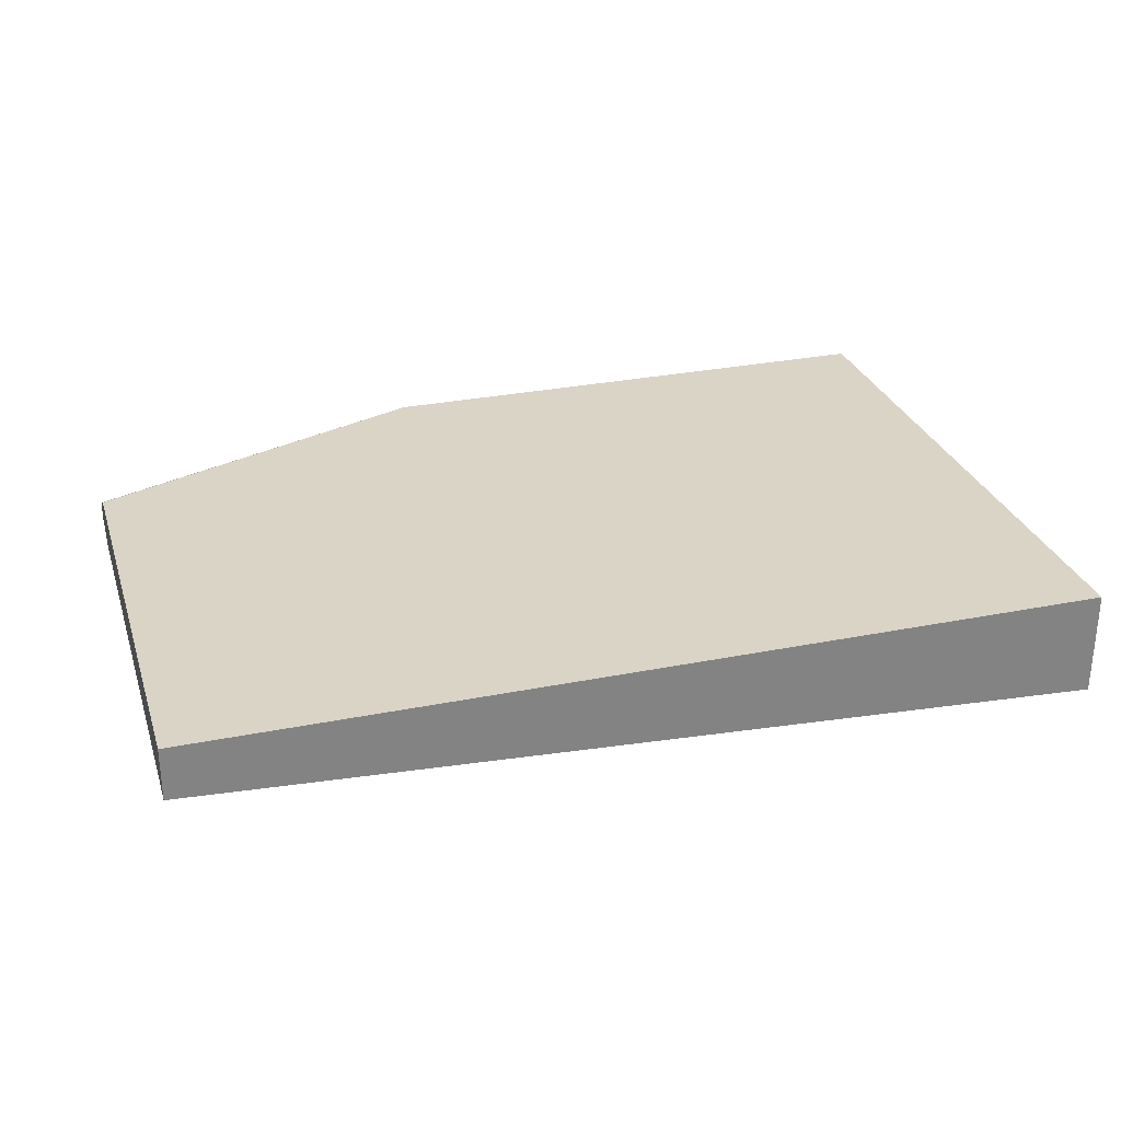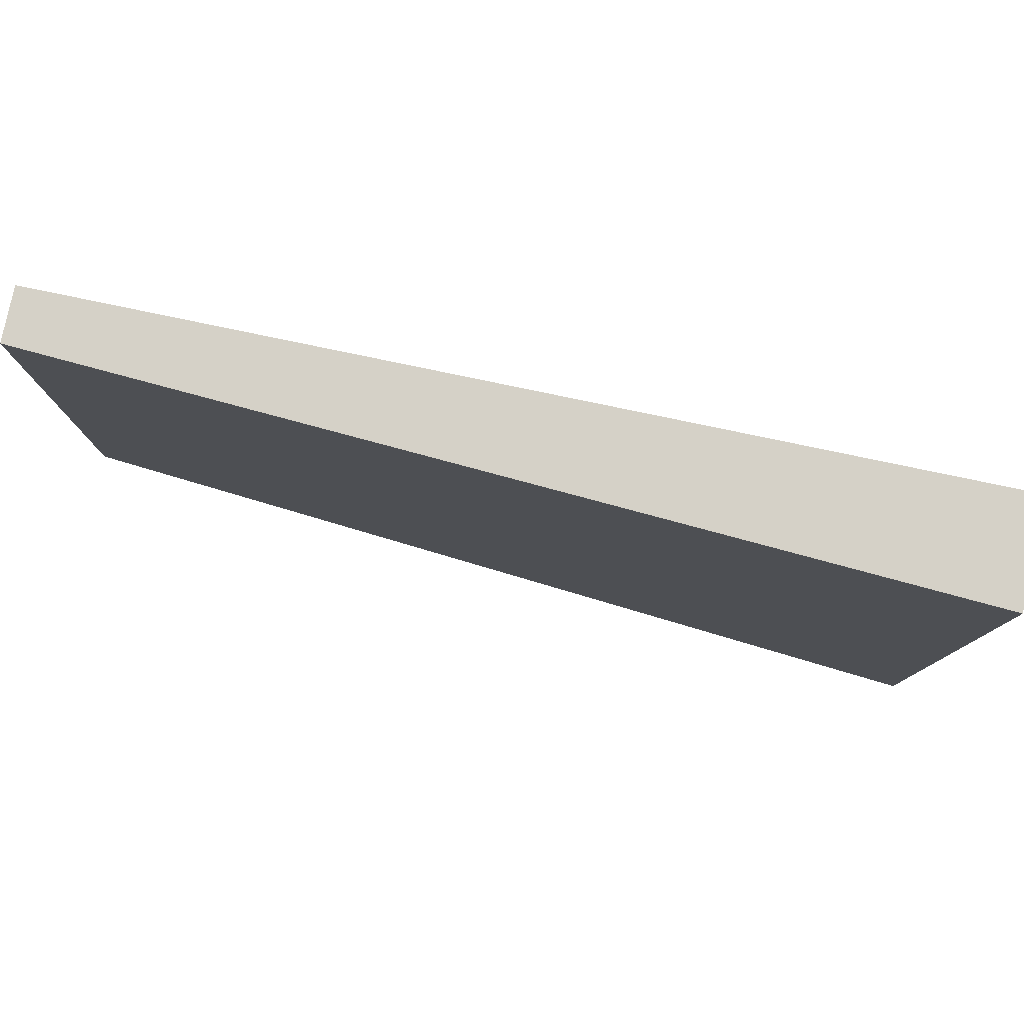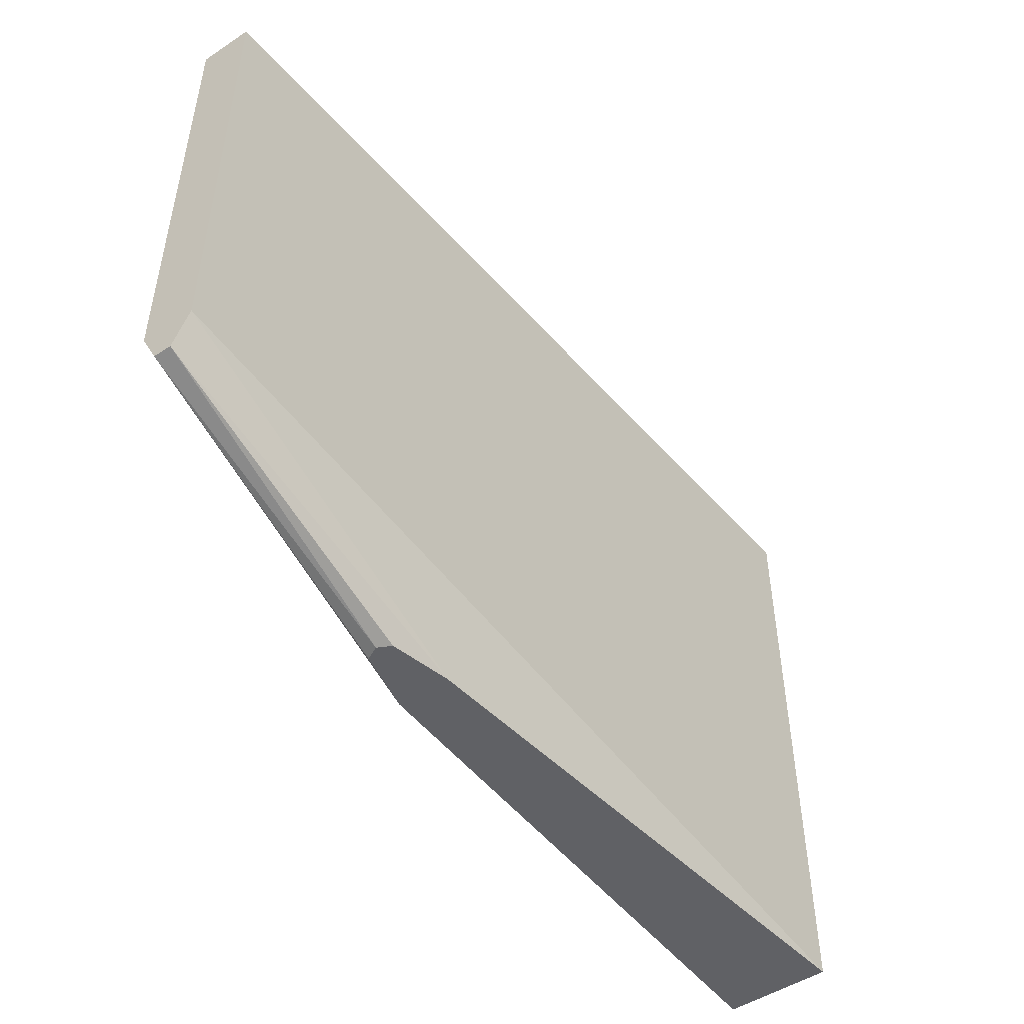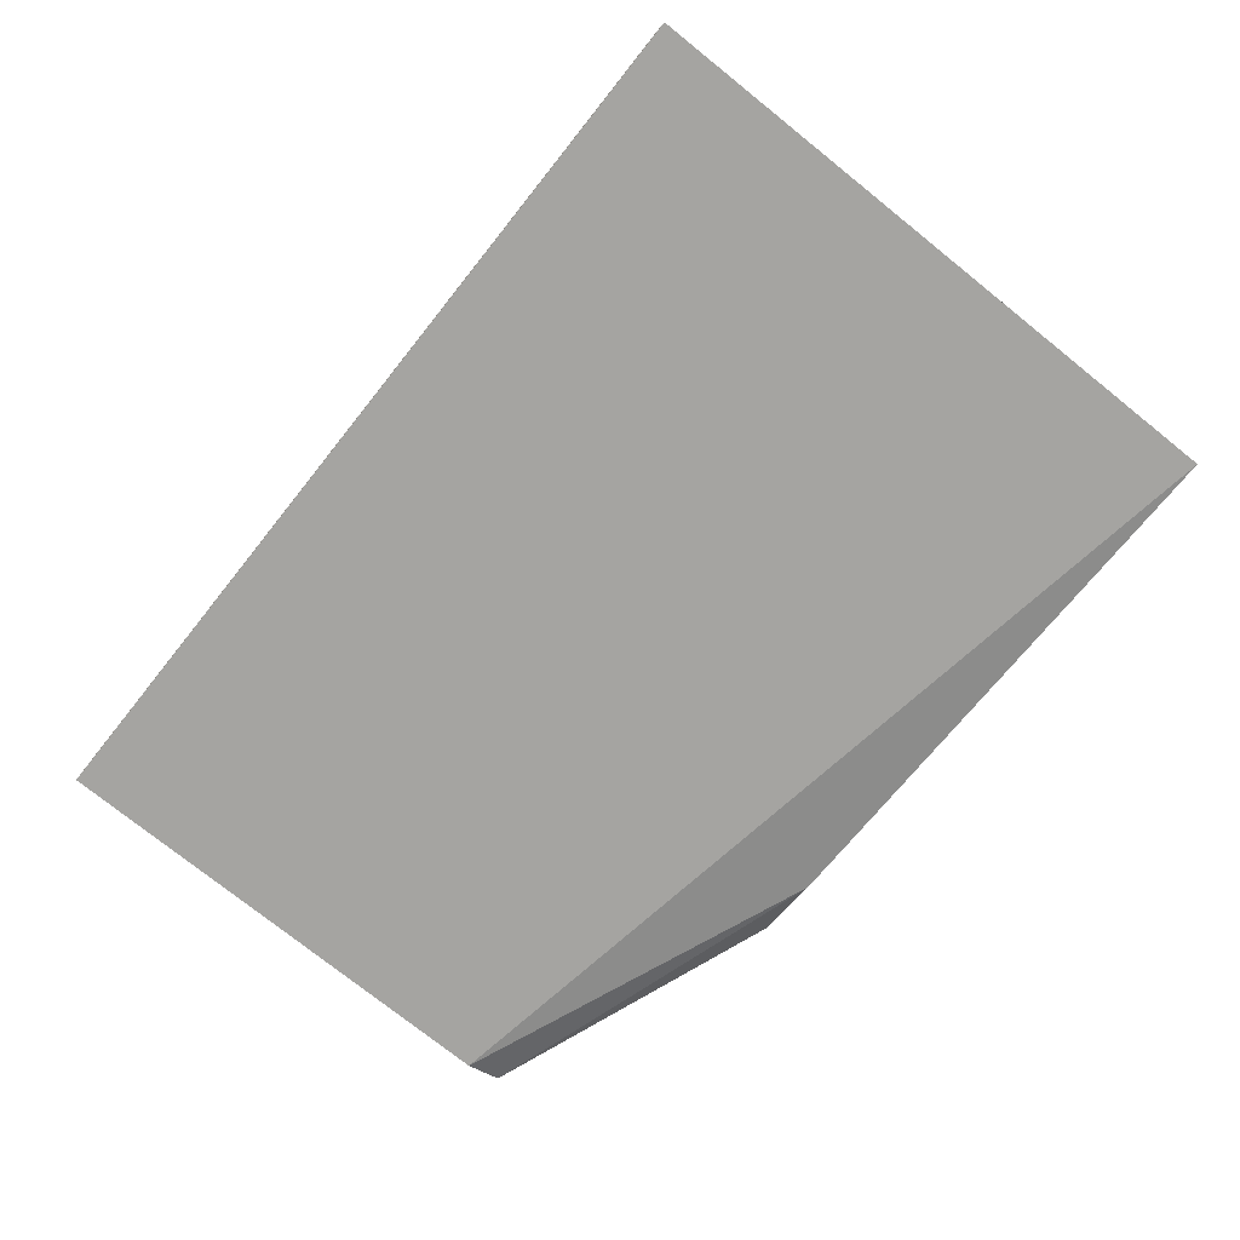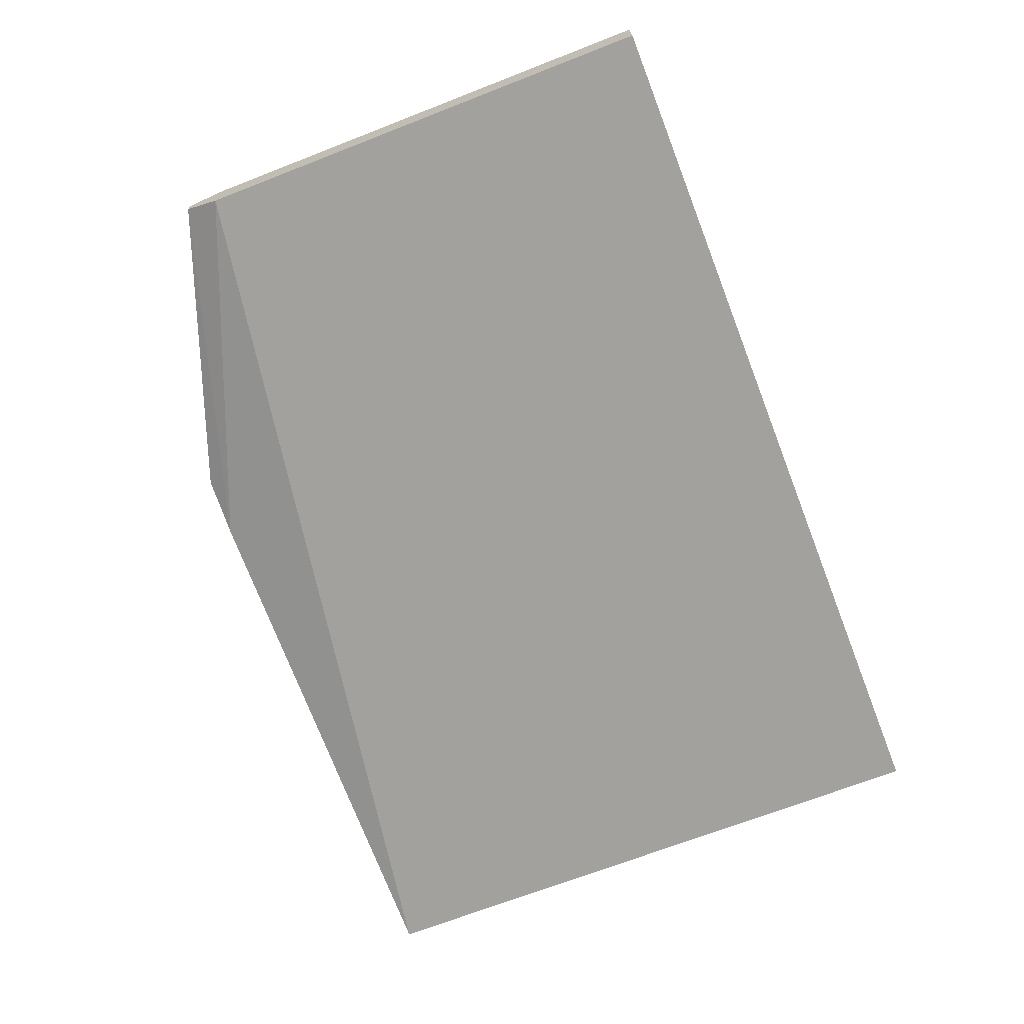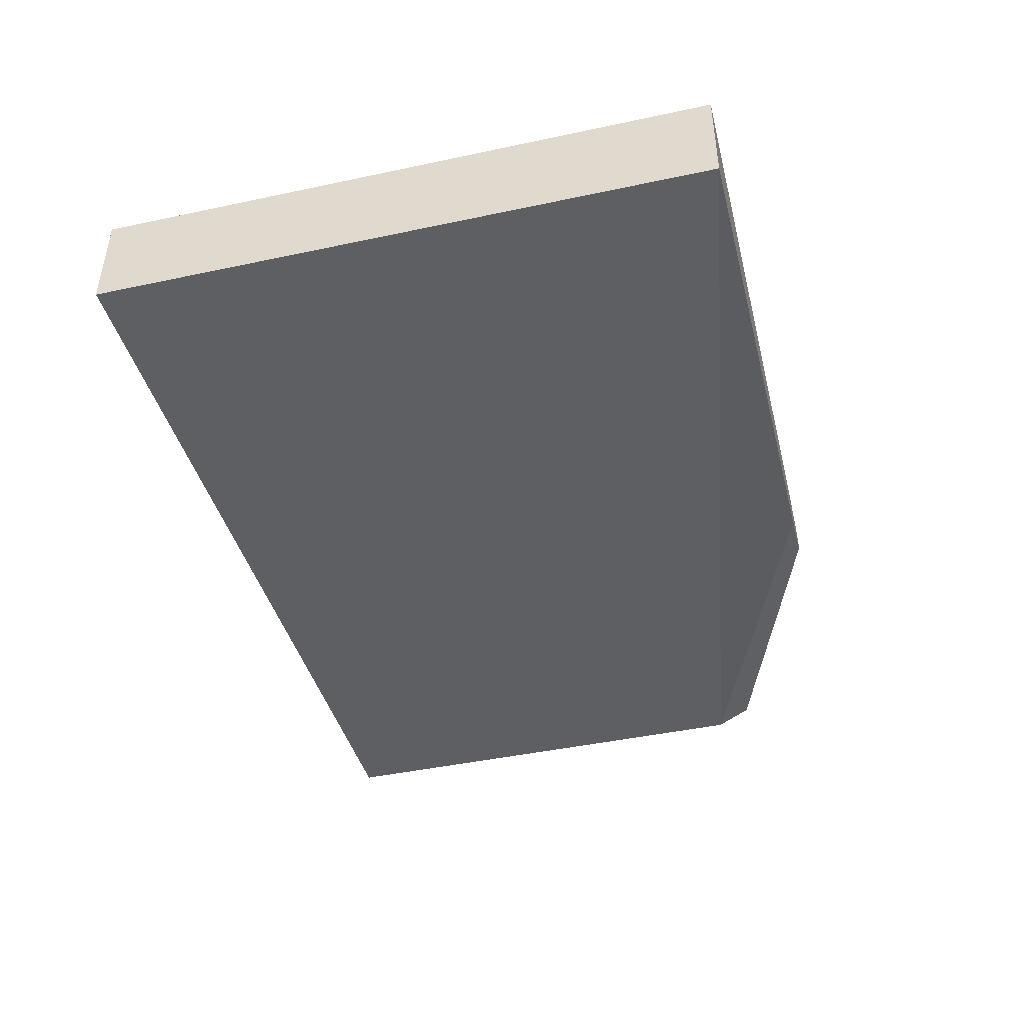
<metadata>
{"format":"obj","ext":"obj","renderer":"f3d","projection":"perspective","resolution":1024,"background":"white","views":[{"elev":28.9,"azim":-16.7,"up":"+Y"},{"elev":79.7,"azim":11.8,"up":"+Z"},{"elev":-49.2,"azim":-53.9,"up":"+Z"},{"elev":-76.2,"azim":51.4,"up":"+Y"},{"elev":-69.1,"azim":-68.7,"up":"+Y"},{"elev":-44.1,"azim":104.0,"up":"+Y"}]}
</metadata>
<code>
v 0.4895 0.317 0.1239
v 0.4895 0.317 0.4612
v 0.4895 0.2601 0.1239
v 0.1931 0.317 0.1239
v 0.4895 0.2601 0.4612
v -3.534e-05 0.317 0.4612
v -3.534e-05 0.2881 0.4612
v -3.534e-05 0.2882 0.2017
v 0.1931 0.2882 0.1239
v 0.1704 0.3119 0.1239
v -3.534e-05 0.3074 0.1825
v -3.534e-05 0.317 0.2017
v -3.534e-05 0.2978 0.1825
v 0.1729 0.2926 0.1239
v 0.1607 0.3098 0.1239
v 0.1571 0.3026 0.1239
v 0.1607 0.2954 0.1239
f 3 8 9
f 4 10 11
f 4 11 12
f 6 12 11
f 6 11 13
f 6 13 8
f 9 13 14
f 8 13 9
f 10 15 11
f 11 15 16
f 11 16 13
f 3 7 8
f 13 17 14
f 6 8 7
f 13 16 17
f 3 5 7
f 2 6 7
f 2 7 5
f 1 2 5
f 1 5 3
f 1 3 9
f 1 14 17
f 1 17 16
f 1 9 14
f 1 15 10
f 1 10 4
f 1 4 12
f 1 12 6
f 1 6 2
f 1 16 15

</code>
